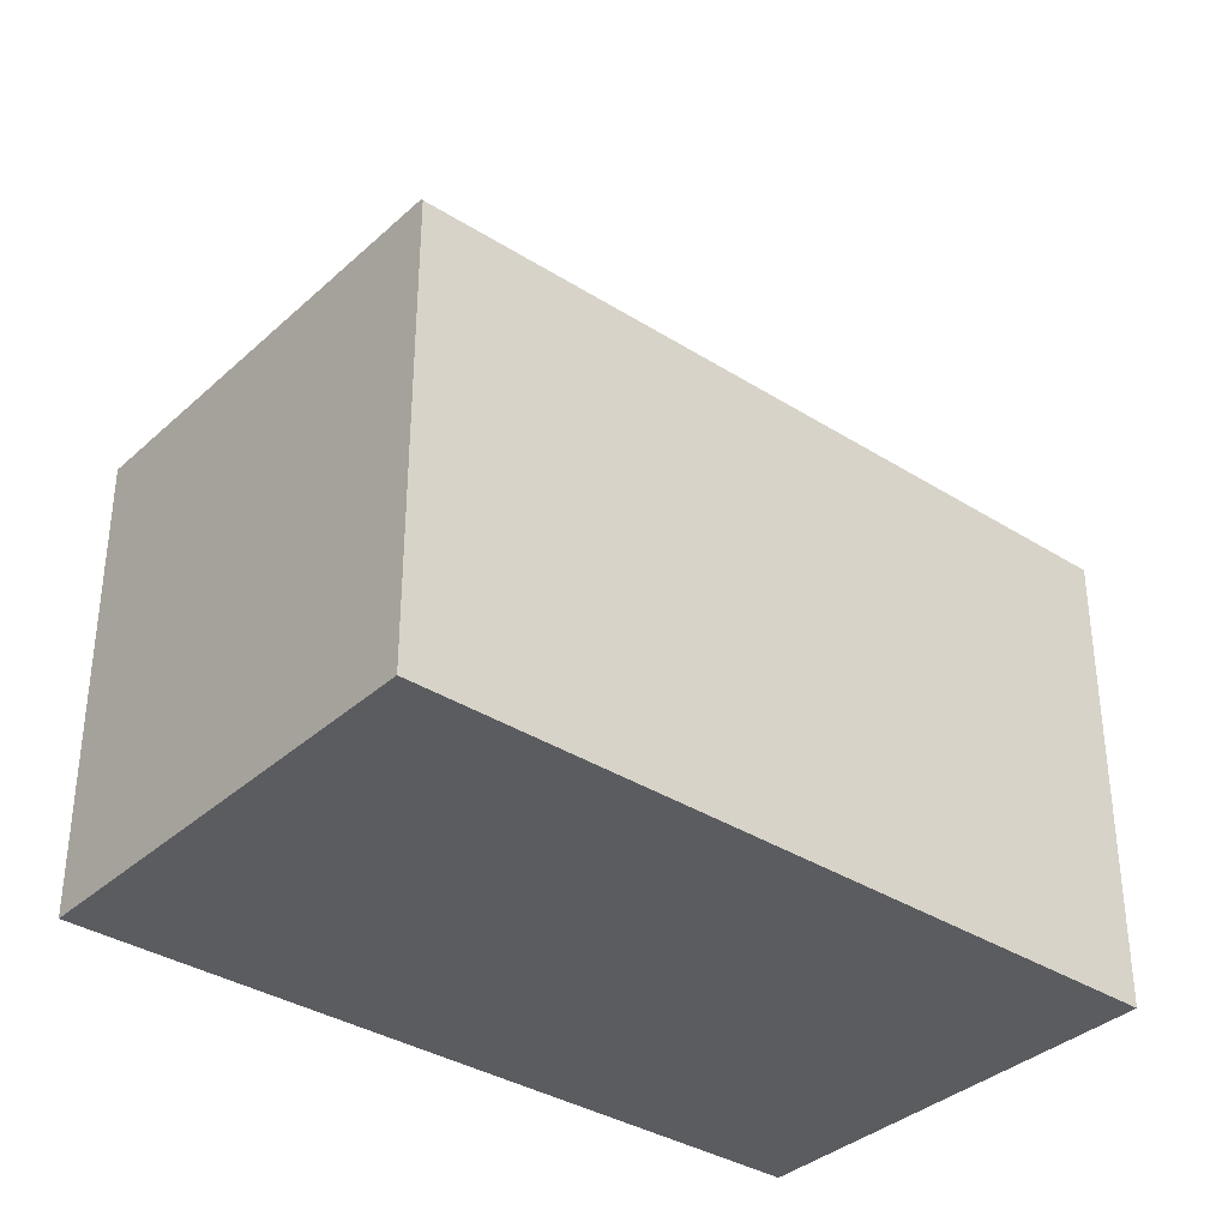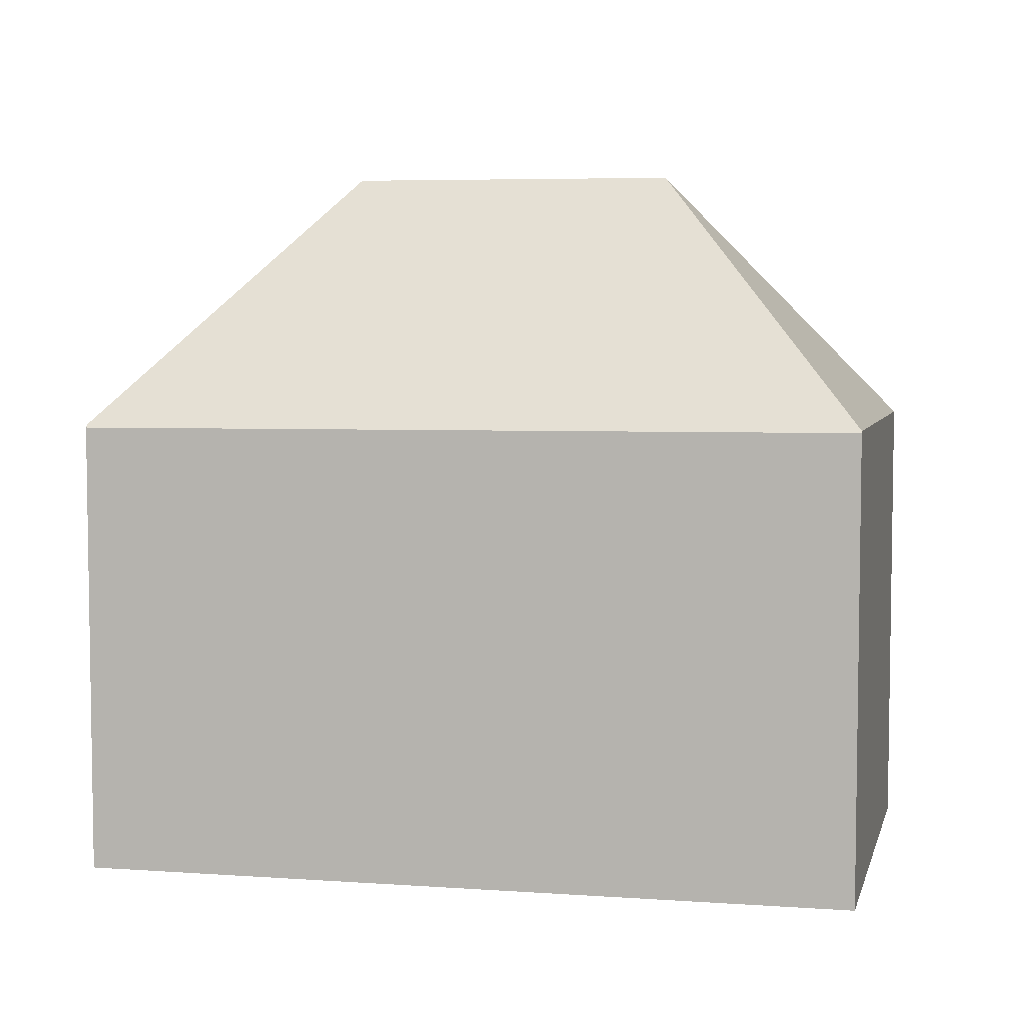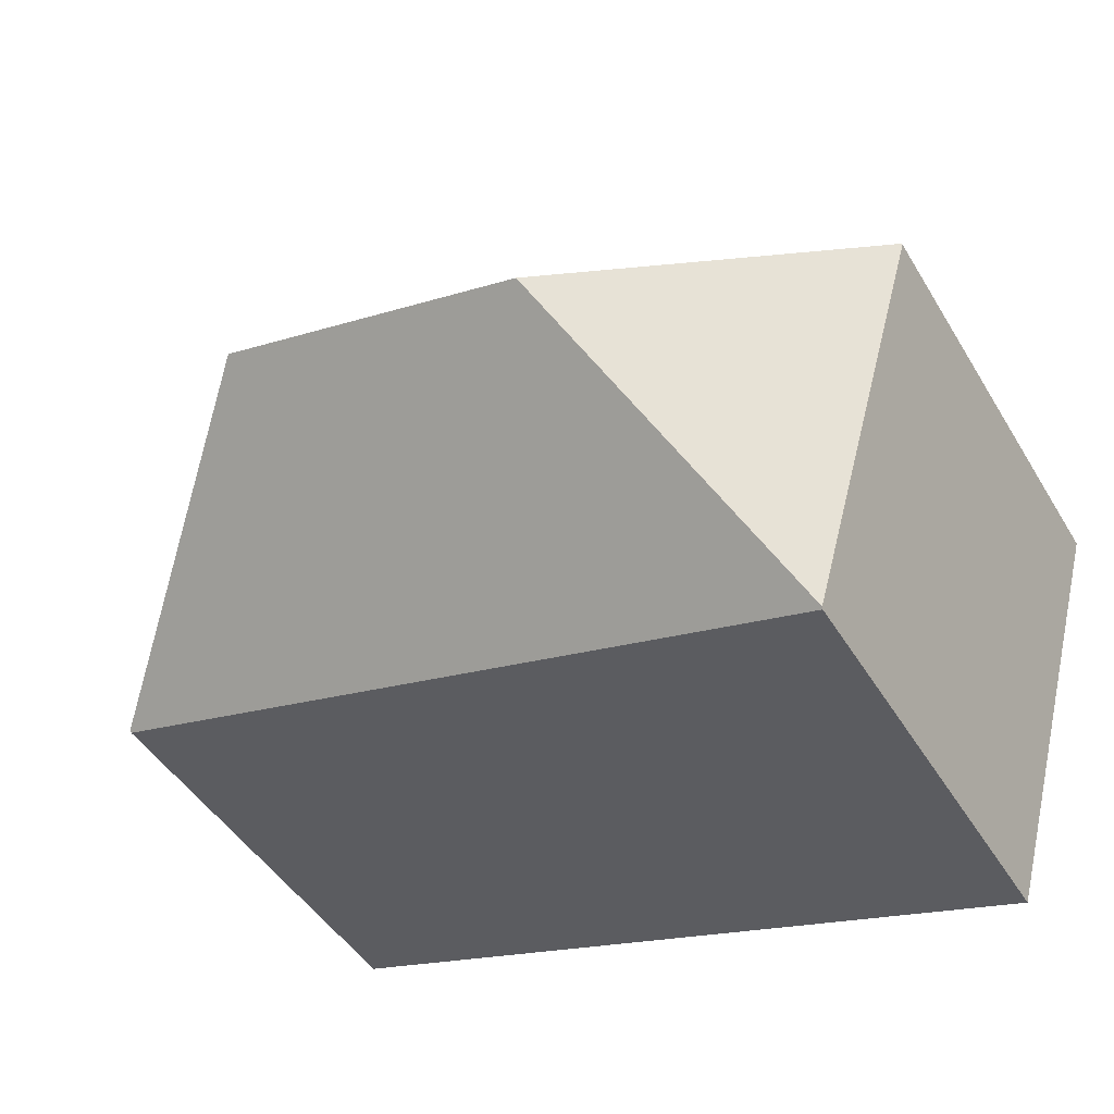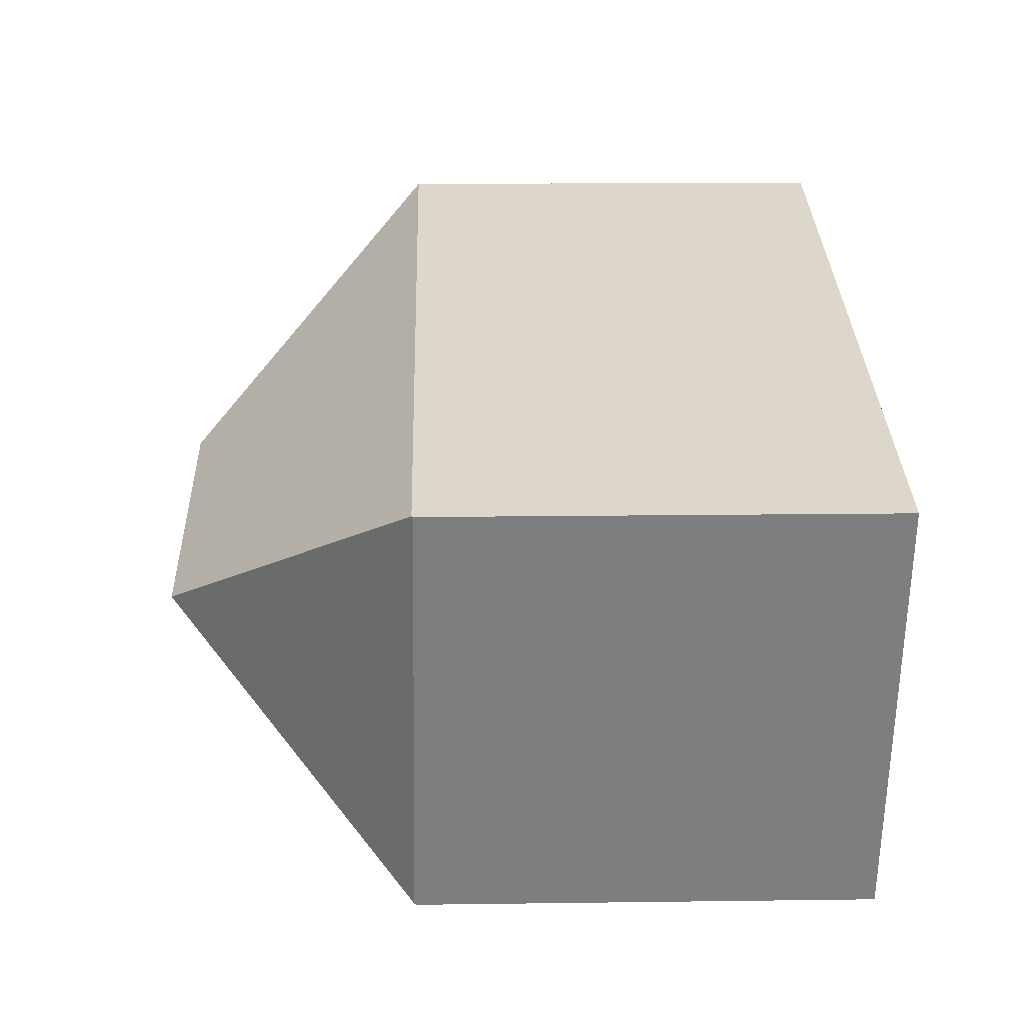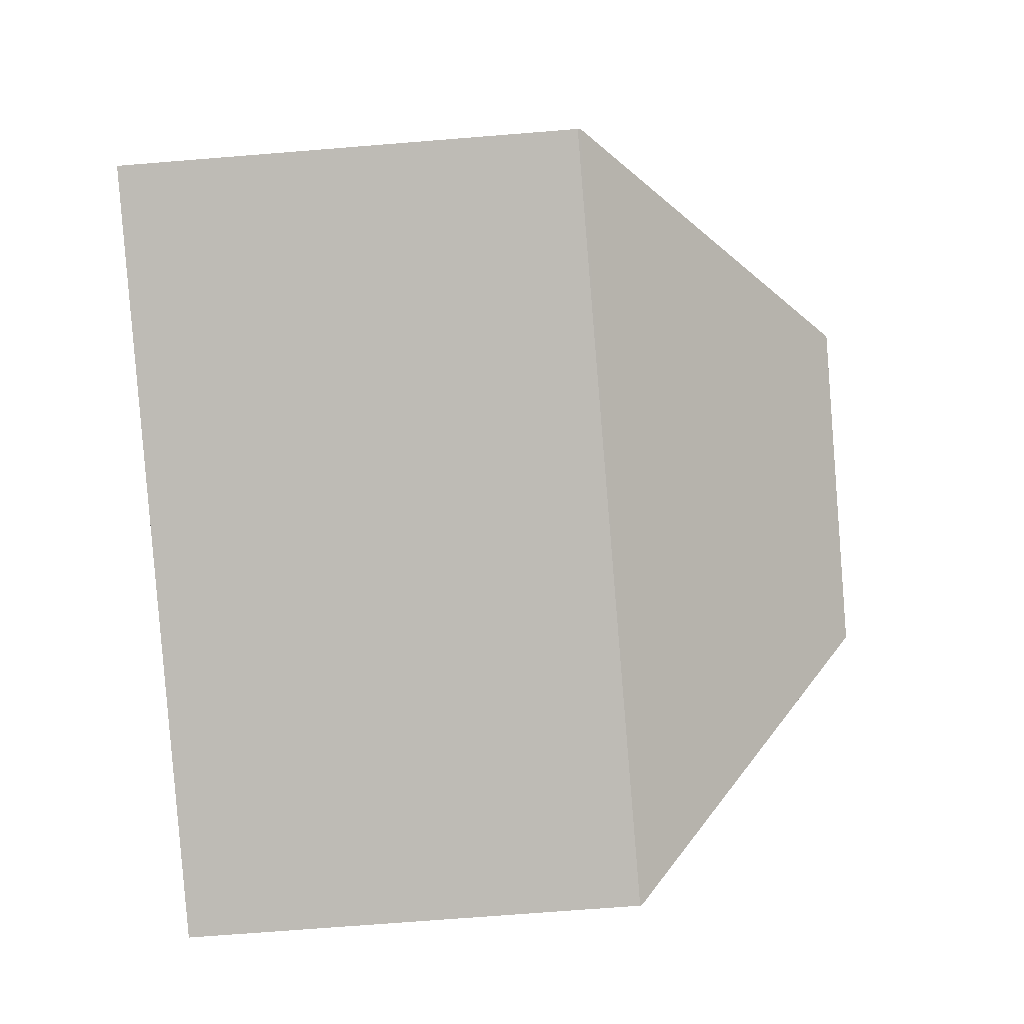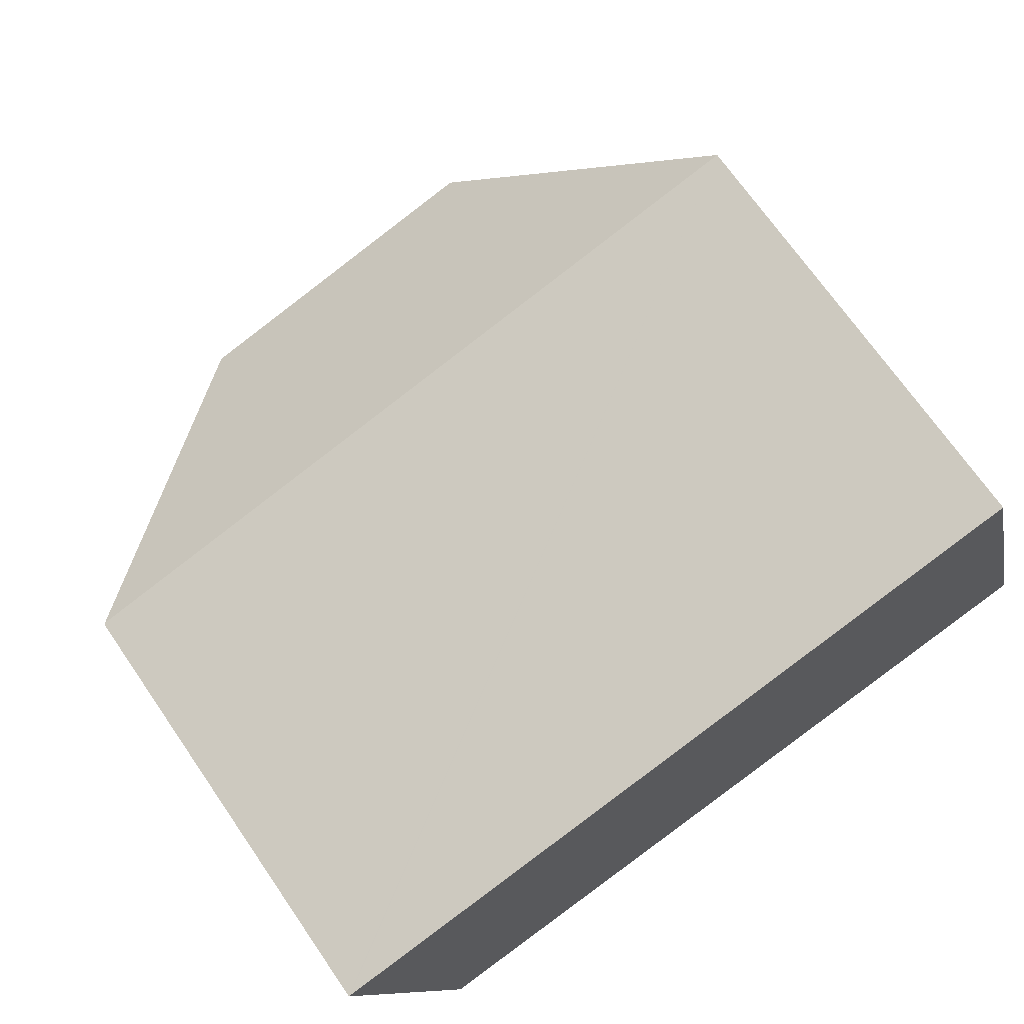
<metadata>
{"format":"obj","ext":"obj","renderer":"f3d","projection":"perspective","resolution":1024,"background":"white","views":[{"elev":-35.3,"azim":125.2,"up":"+Y"},{"elev":5.6,"azim":177.8,"up":"+Y"},{"elev":-45.8,"azim":-150.5,"up":"+Z"},{"elev":15.5,"azim":-91.6,"up":"+Z"},{"elev":-70.1,"azim":94.6,"up":"+Z"},{"elev":70.2,"azim":-34.6,"up":"+Z"}]}
</metadata>
<code>
v  0.033 12.2 0.009
v  3.167 12.3 -11.55
v  0 12.16 7.444e-16
v  7.401 18.93 -4.283
v  8.984 12.2 2.382
v  15.9 18.93 -2.03
v  11.28 12.2 2.99
v  12.21 12.2 3.237
v  20.2 12.2 5.355
v  23.27 12.2 -6.322
v  3.179 12.25 -11.6
v  23.28 12.12 -6.386
v  0 0 0
v  0.033 -5.511e-19 0.009
v  8.984 -1.459e-16 2.382
v  12.21 -1.982e-16 3.237
v  20.2 -3.279e-16 5.355
v  11.28 -1.831e-16 2.99
v  23.28 3.91e-16 -6.386
v  23.27 3.871e-16 -6.322
v  3.179 7.101e-16 -11.6
v  3.167 7.074e-16 -11.55
g defaultobject
f 1 2 3
f 2 1 4
f 5 4 1
f 4 5 6
f 6 5 7
f 6 7 8
f 6 8 9
f 6 9 10
f 11 10 12
f 10 11 6
f 6 11 4
f 4 11 2
f 3 5 1
f 5 3 13
f 5 13 7
f 7 13 8
f 8 13 9
f 9 13 14
f 9 14 15
f 9 15 16
f 9 16 17
f 16 15 18
f 17 10 9
f 10 17 12
f 12 17 19
f 19 17 20
f 12 21 11
f 21 12 19
f 11 3 2
f 3 11 21
f 3 21 22
f 3 22 13
f 20 21 19
f 21 20 17
f 21 17 16
f 21 16 22
f 22 16 13
f 13 16 18
f 13 18 15

</code>
